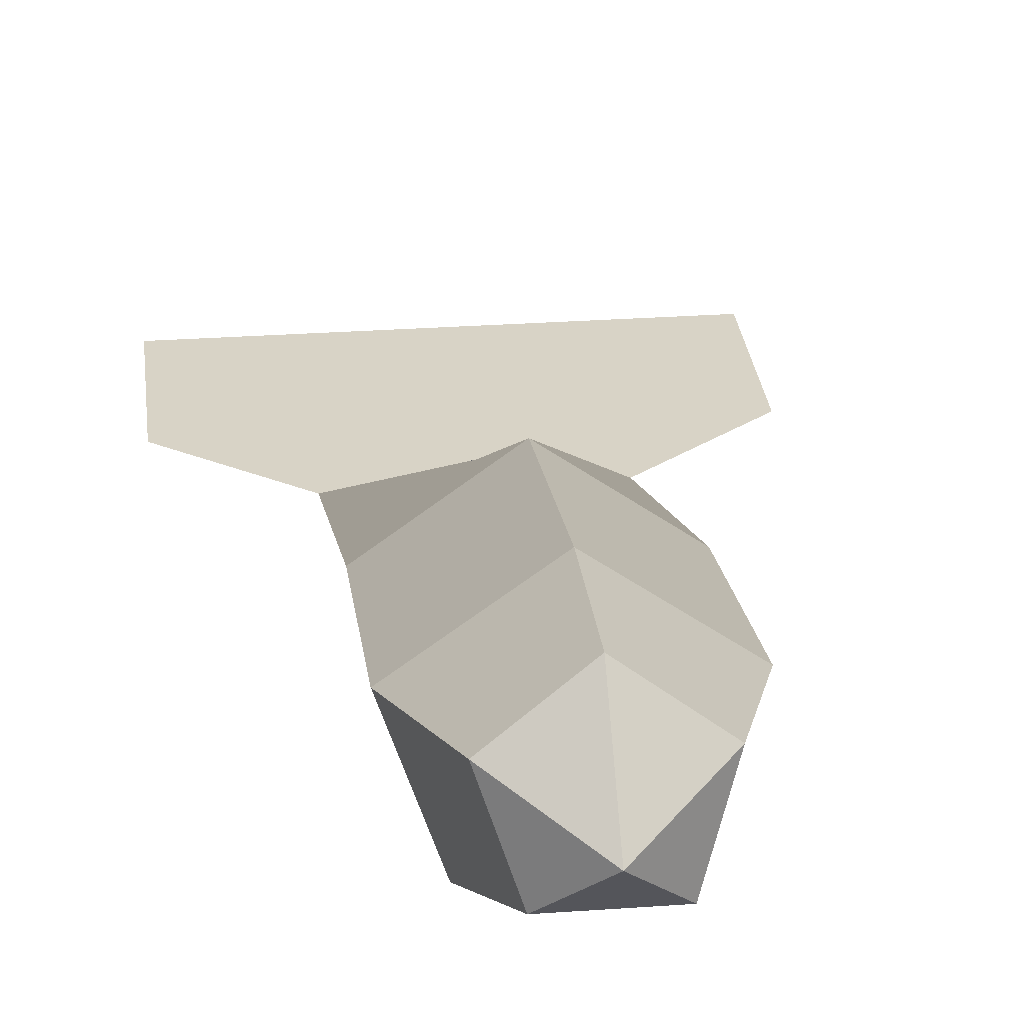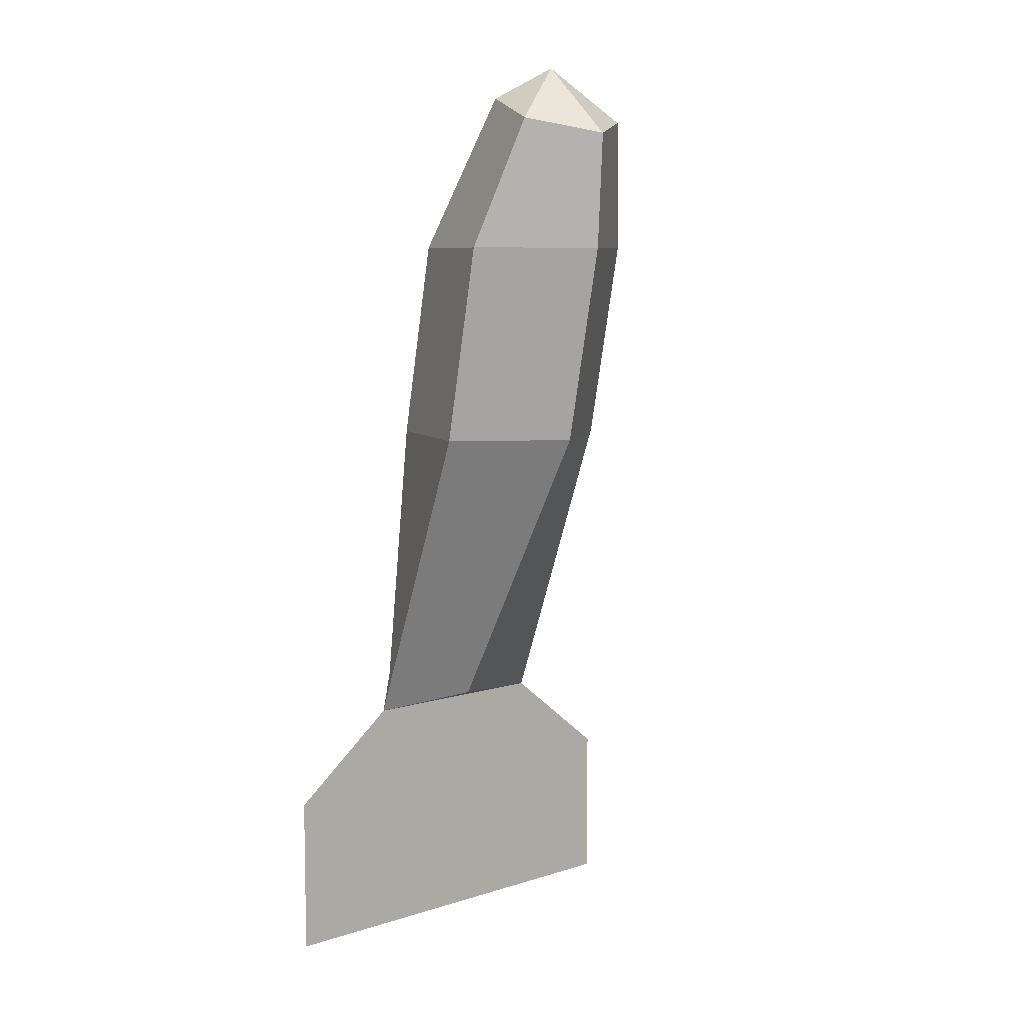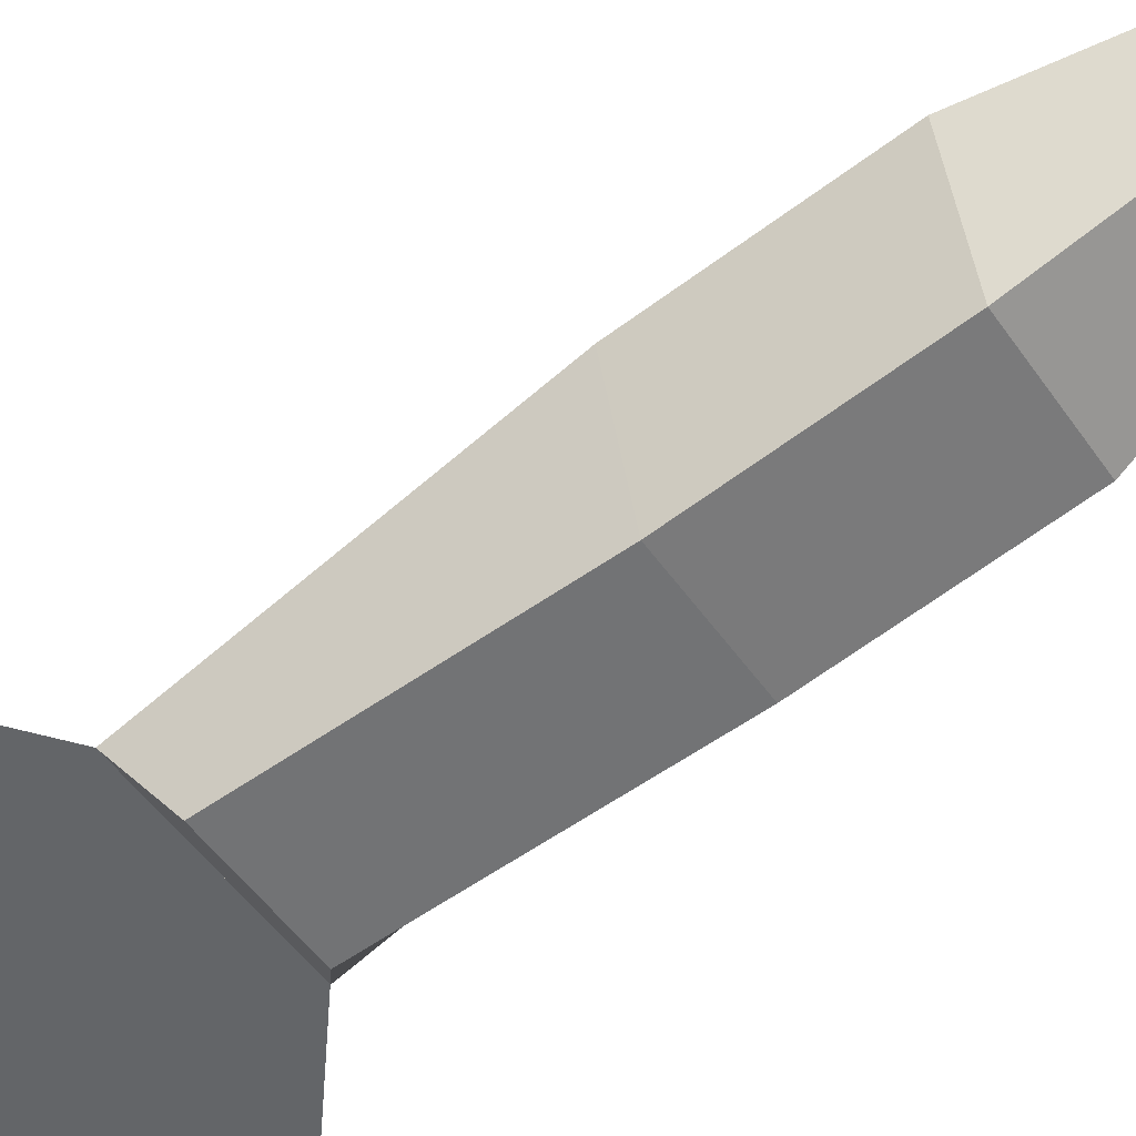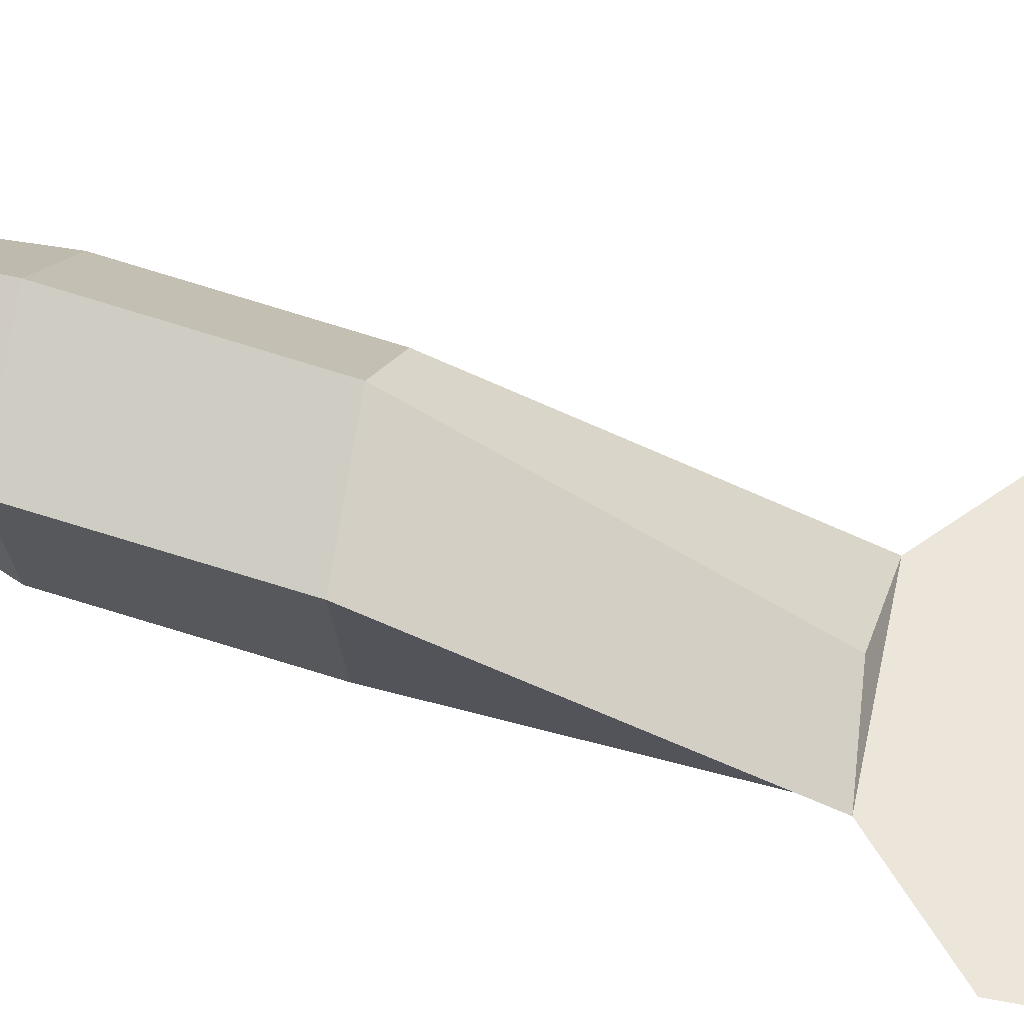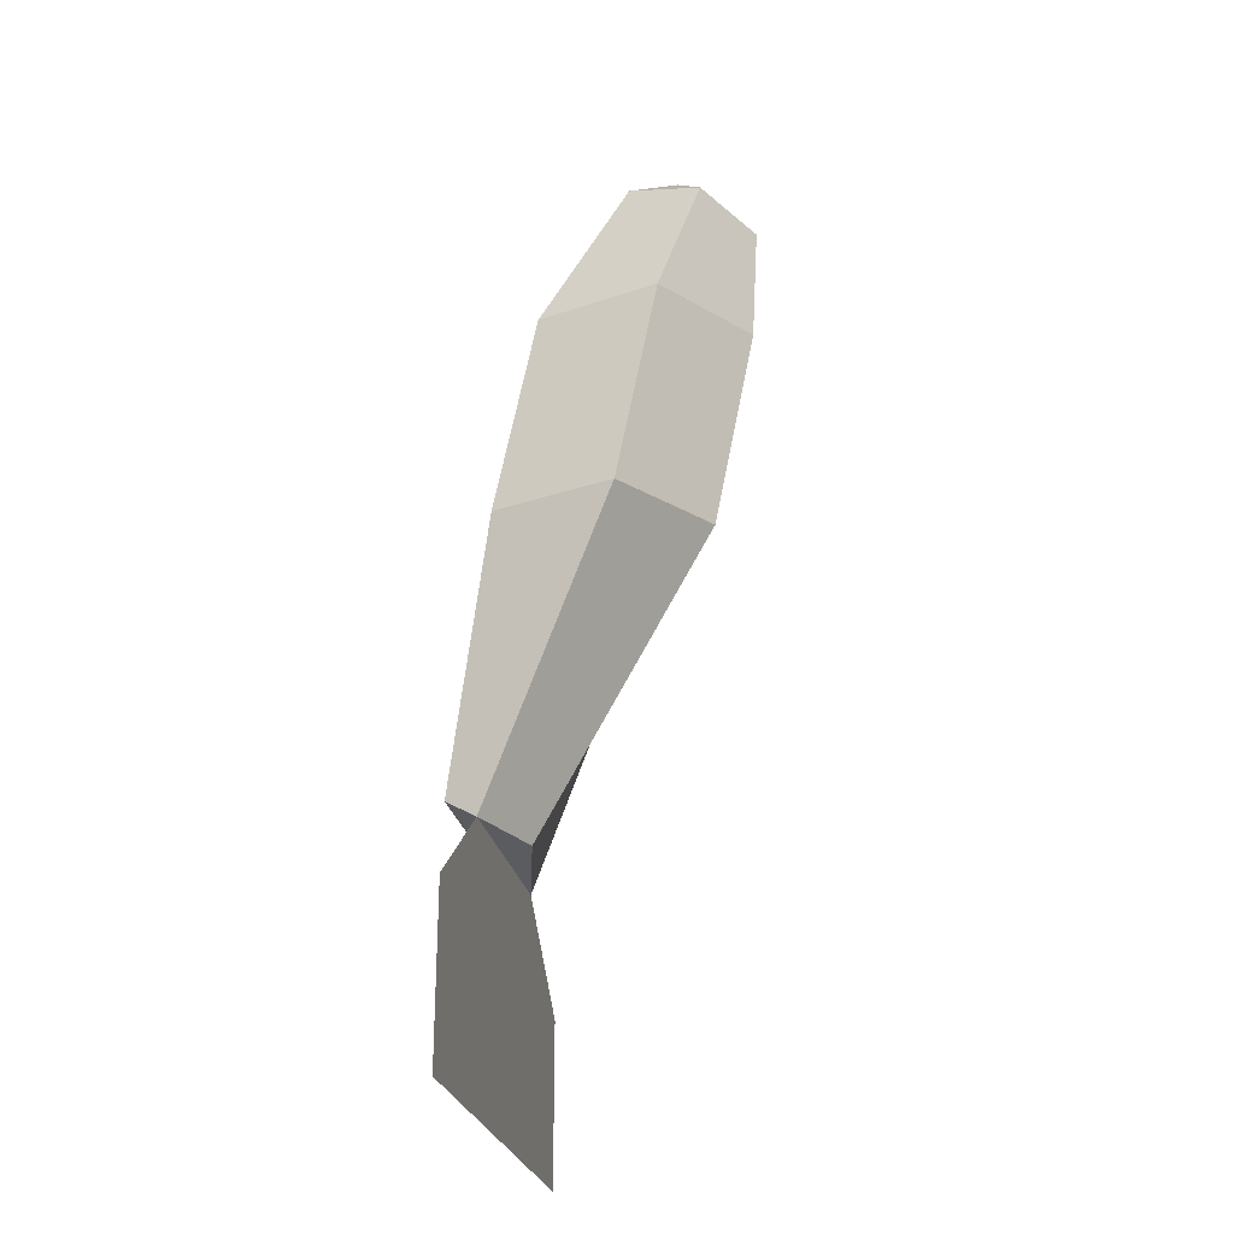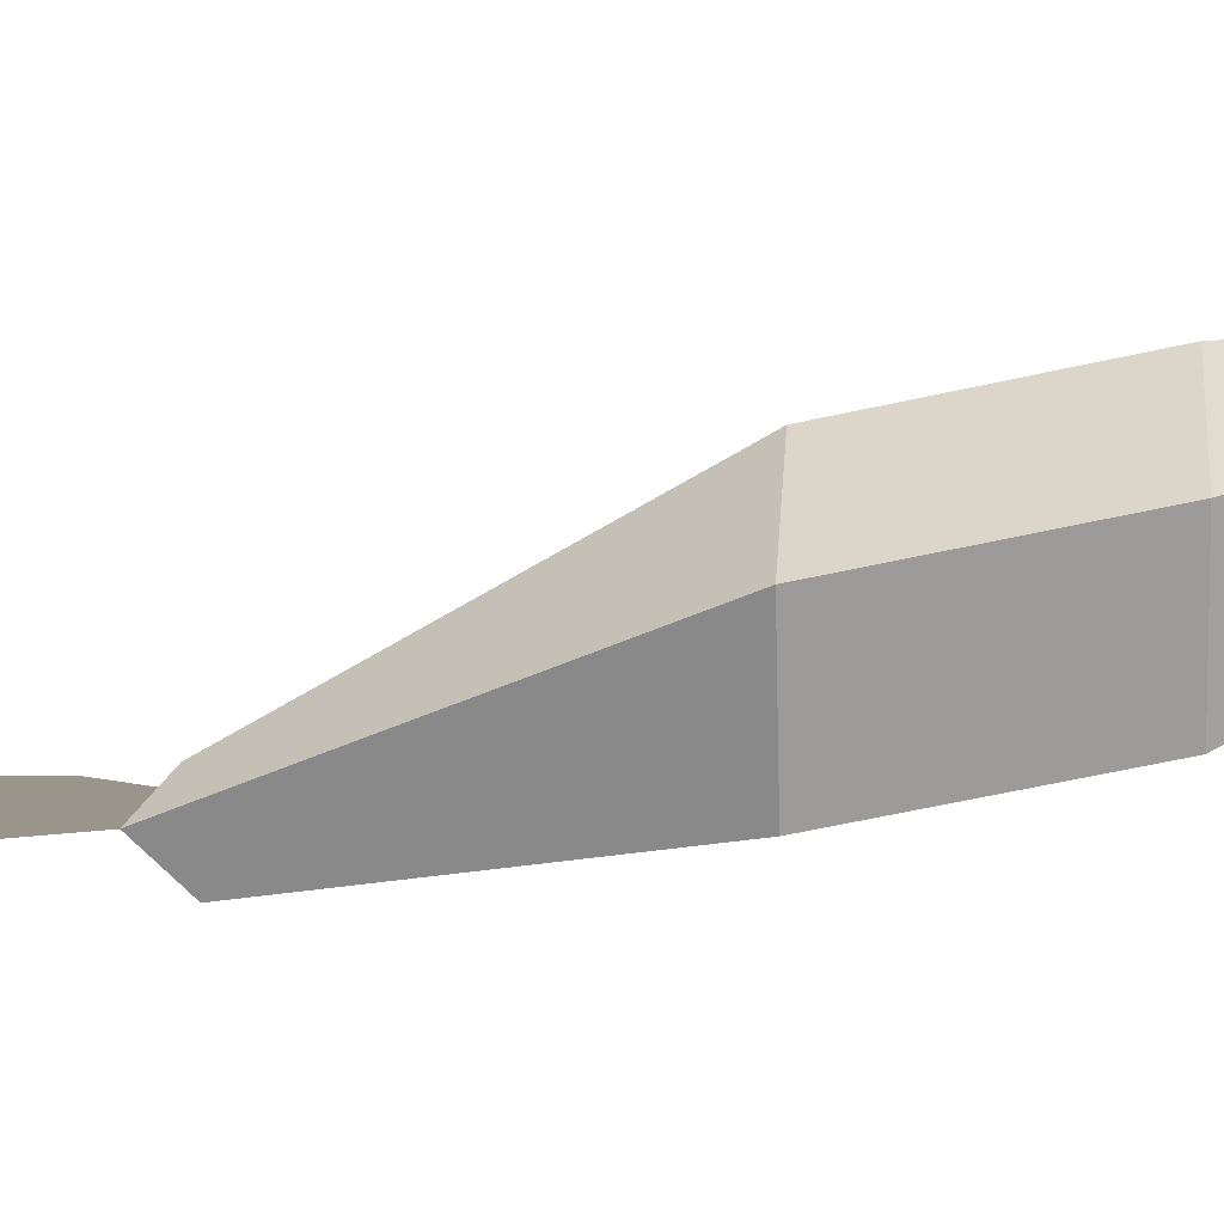
<metadata>
{"format":"obj","ext":"obj","renderer":"f3d","projection":"perspective","resolution":1024,"background":"white","views":[{"elev":28.1,"azim":-6.2,"up":"+Y"},{"elev":7.8,"azim":138.4,"up":"+Z"},{"elev":-51.4,"azim":-56.2,"up":"+Y"},{"elev":48.0,"azim":102.2,"up":"+Y"},{"elev":-25.7,"azim":100.7,"up":"+Z"},{"elev":2.2,"azim":-84.8,"up":"+Y"}]}
</metadata>
<code>
o Cube_Cube.001
v 0 0.15 -0.19
v 0 0.206 0.08802
v 0.1427 0.04635 -0.19
v 0.1427 0.1023 0.08802
v 0.08817 -0.1214 -0.19
v 0.08817 -0.06538 0.08802
v -0.08817 -0.1214 -0.19
v -0.08817 -0.06538 0.08802
v -0.1427 0.04635 -0.19
v -0.1427 0.1023 0.08802
v 0 -0.08163 -0.6067
v 0.1427 -0.1151 -0.6197
v 0.08817 -0.1692 -0.5765
v -0.08817 -0.1692 -0.5765
v -0.1427 -0.1151 -0.6197
v 0.2945 -0.1151 -0.7403
v -0.2945 -0.1151 -0.7403
v 0.2945 -0.1151 -0.9608
v -0.2945 -0.1151 -0.9608
v 0 0.2146 0.2474
v 0.0909 0.1518 0.2678
v 0.05618 0.05023 0.3009
v -0.05618 0.05023 0.3009
v -0.0909 0.1518 0.2678
v 0.000999 0.1083 0.3431
f 1 2 4 3
f 3 4 6 5
f 5 6 8 7
f 6 4 21 22
f 7 8 10 9
f 9 10 2 1
f 5 7 14 13
f 11 12 15
f 7 9 15 14
f 3 5 13 12
f 9 1 11 15
f 1 3 12 11
f 12 15 17 16
f 15 13 14
f 13 15 12
f 16 17 19 18
f 21 25 22
f 2 10 24 20
f 4 2 20 21
f 8 6 22 23
f 10 8 23 24
f 24 25 20
f 22 25 23
f 25 21 20
f 23 25 24

</code>
